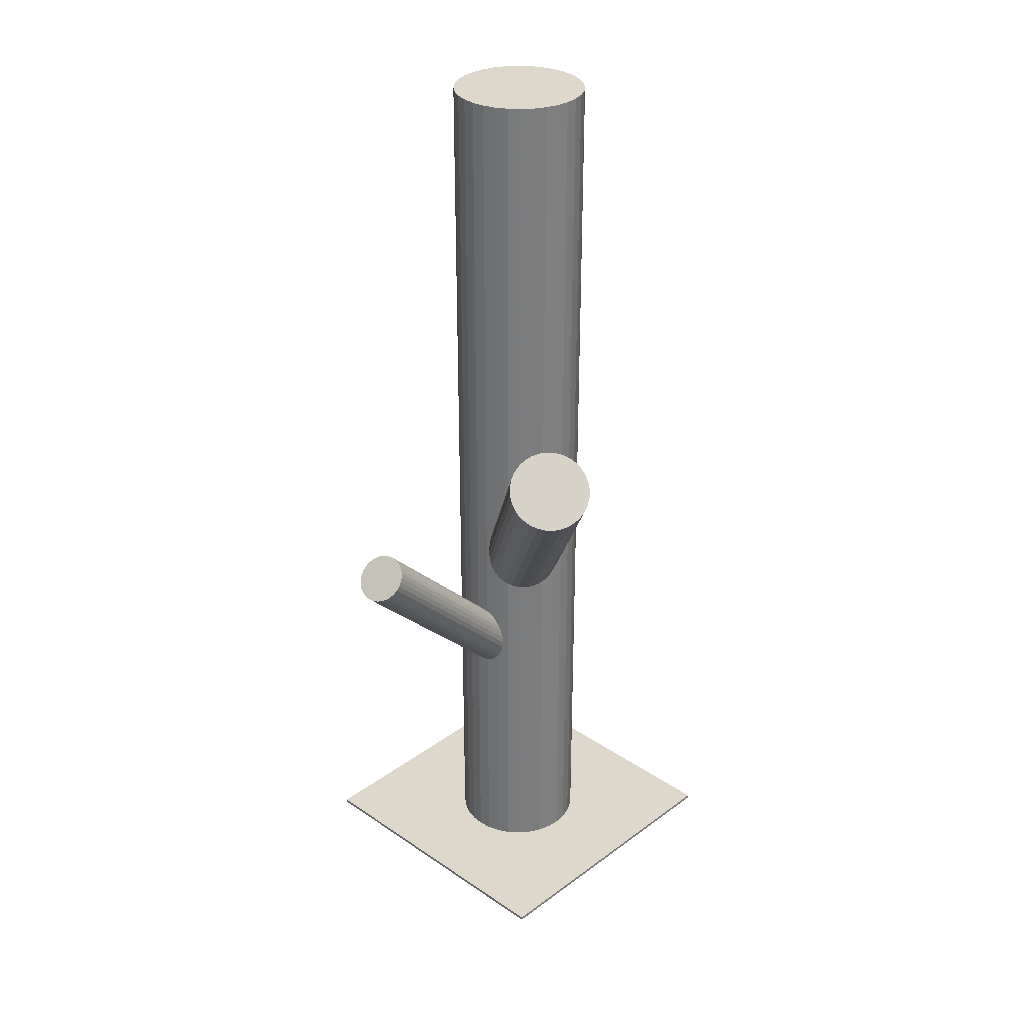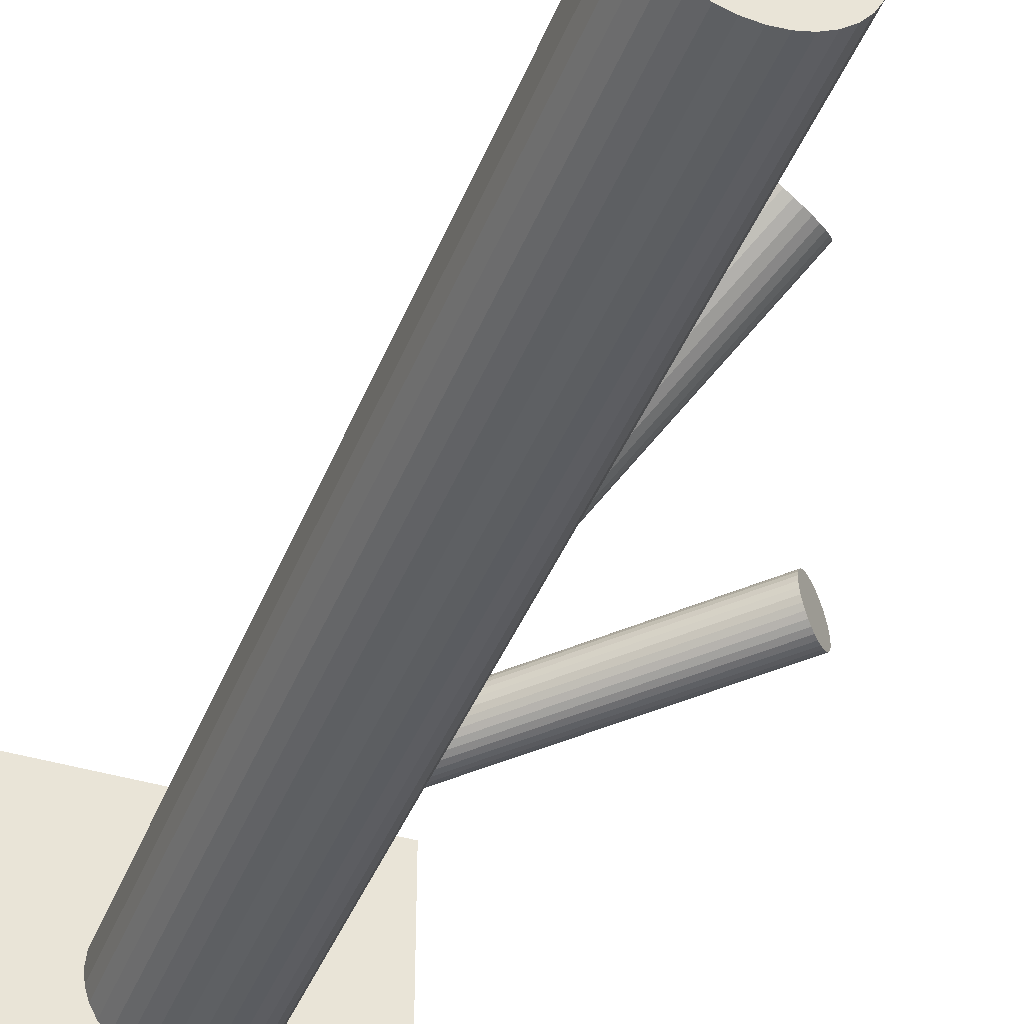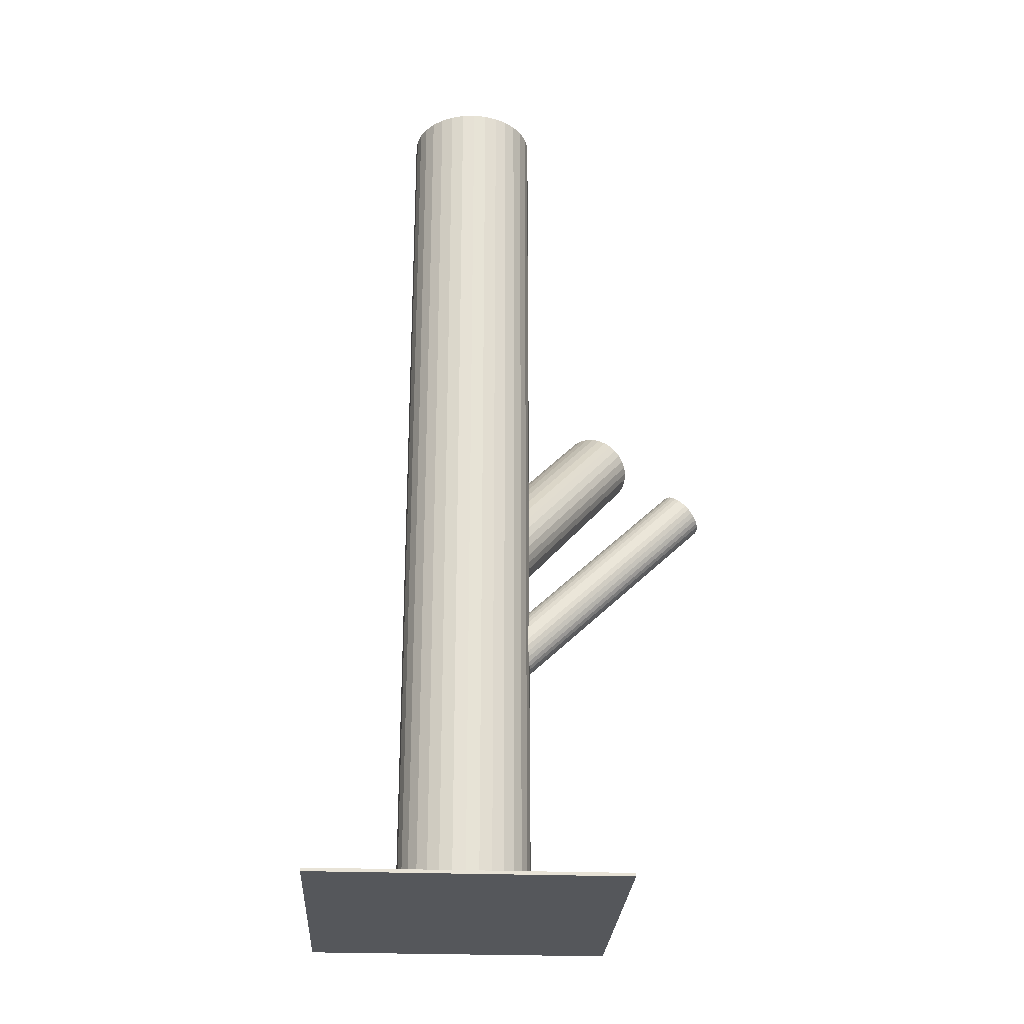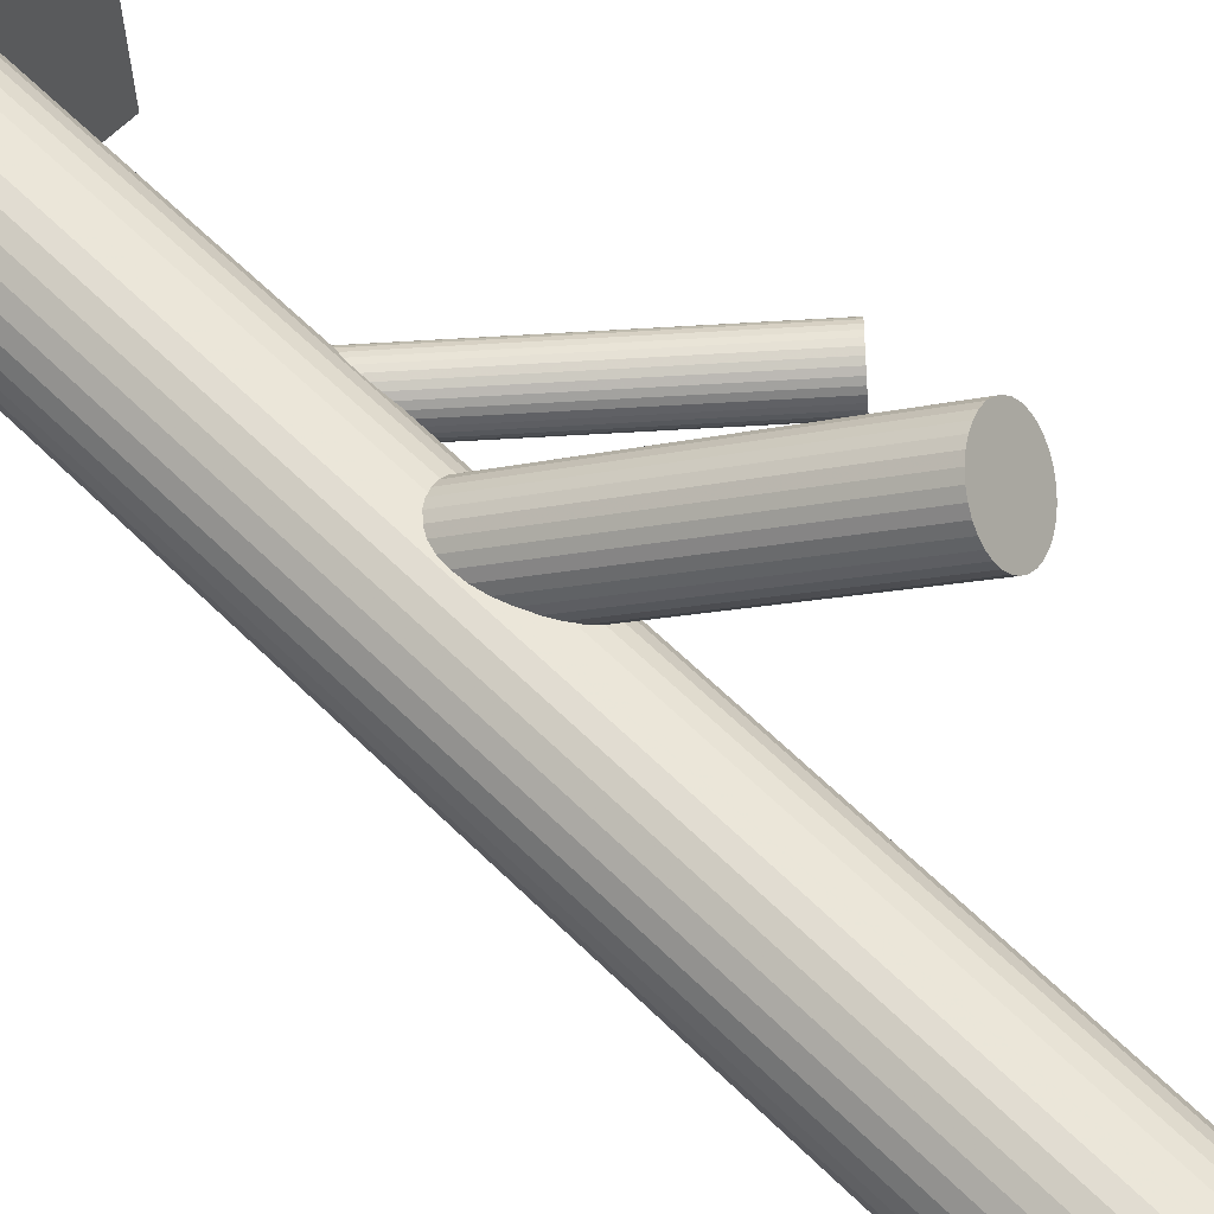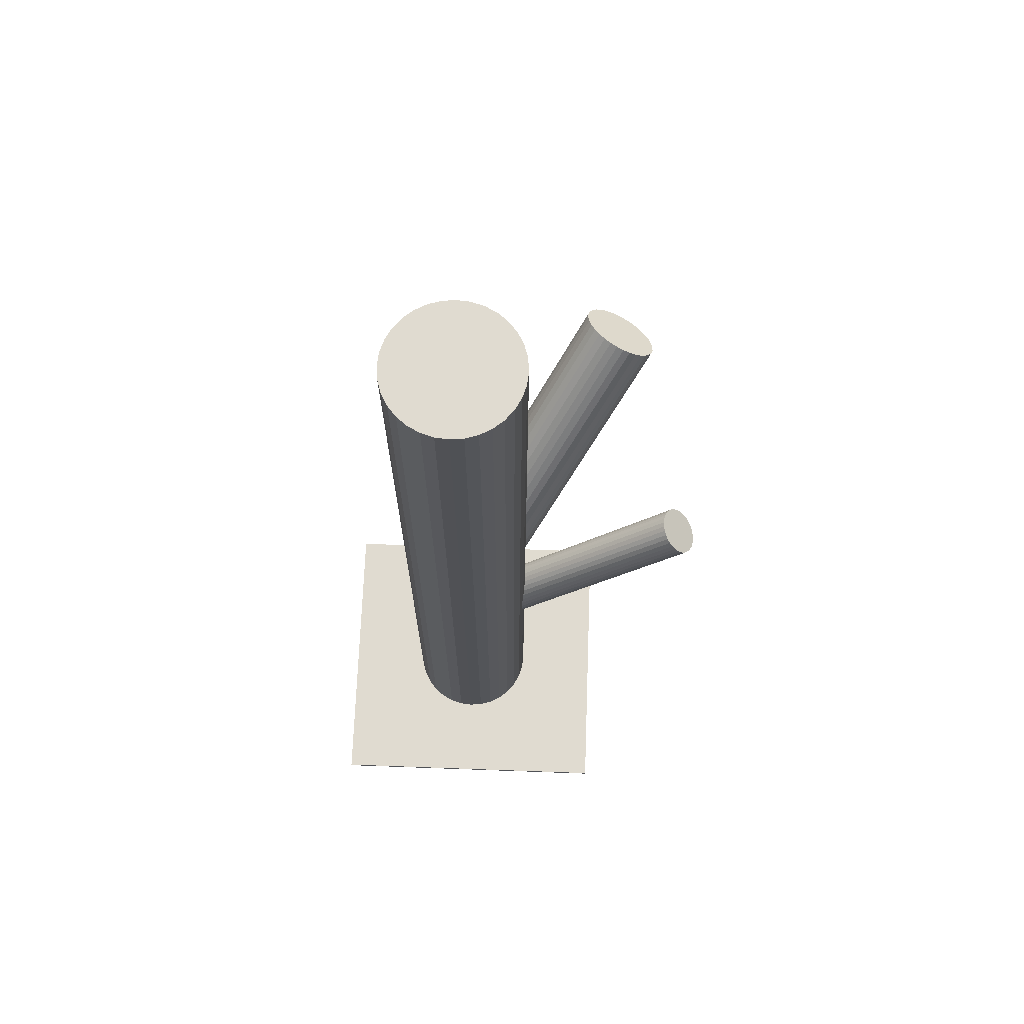
<metadata>
{"format":"obj","ext":"obj","renderer":"f3d","projection":"perspective","resolution":1024,"background":"white","views":[{"elev":31.4,"azim":133.9,"up":"+Z"},{"elev":-40.9,"azim":-20.2,"up":"+Y"},{"elev":-26.7,"azim":-3.3,"up":"+Z"},{"elev":63.5,"azim":-45.3,"up":"+Y"},{"elev":70.0,"azim":2.1,"up":"+Z"}]}
</metadata>
<code>
v -0.01577 -0.01198 0.1459
v -0.01577 -0.01198 -0.1459
v -0.01577 -0.03287 0.1459
v -0.01577 -0.03287 -0.1459
v -0.01577 0.008914 0.1459
v -0.01577 0.008914 -0.1459
v 0.001605 -0.0003716 0.1459
v 0.001605 -0.0003716 -0.1459
v 0.001605 -0.02359 0.1459
v 0.001605 -0.02359 -0.1459
v -0.0009933 0.002794 0.1459
v -0.0009933 0.002794 -0.1459
v -0.0009933 -0.02675 0.1459
v -0.0009933 -0.02675 -0.1459
v -0.01169 -0.03247 0.1459
v -0.01169 -0.03247 -0.1459
v -0.01169 0.008513 0.1459
v -0.01169 0.008513 -0.1459
v 0.003536 -0.003984 0.1459
v 0.003536 -0.003984 -0.1459
v 0.003536 -0.01998 0.1459
v 0.003536 -0.01998 -0.1459
v -0.007772 0.007324 0.1459
v -0.007772 0.007324 -0.1459
v -0.007772 -0.03128 0.1459
v -0.007772 -0.03128 -0.1459
v -0.004159 0.005393 0.1459
v -0.004159 0.005393 -0.1459
v -0.004159 -0.02935 0.1459
v -0.004159 -0.02935 -0.1459
v -0.03626 -0.007903 0.1459
v -0.03626 -0.007903 -0.1459
v -0.03626 -0.01606 0.1459
v -0.03626 -0.01606 -0.1459
v -0.03666 -0.01198 0.1459
v -0.03666 -0.01198 -0.1459
v 0.005126 -0.01198 0.1459
v 0.005126 -0.01198 -0.1459
v 0.004725 -0.007903 0.1459
v 0.004725 -0.007903 -0.1459
v 0.004725 -0.01606 0.1459
v 0.004725 -0.01606 -0.1459
v -0.02738 0.005393 0.1459
v -0.02738 0.005393 -0.1459
v -0.02738 -0.02935 0.1459
v -0.02738 -0.02935 -0.1459
v -0.02376 0.007324 0.1459
v -0.02376 0.007324 -0.1459
v -0.02376 -0.03128 0.1459
v -0.02376 -0.03128 -0.1459
v -0.03507 -0.003984 0.1459
v -0.03507 -0.003984 -0.1459
v -0.03507 -0.01998 0.1459
v -0.03507 -0.01998 -0.1459
v -0.01984 -0.03247 0.1459
v -0.01984 -0.03247 -0.1459
v -0.01984 0.008513 0.1459
v -0.01984 0.008513 -0.1459
v -0.03054 0.002794 0.1459
v -0.03054 0.002794 -0.1459
v -0.03054 -0.02675 0.1459
v -0.03054 -0.02675 -0.1459
v -0.03314 -0.0003716 0.1459
v -0.03314 -0.0003716 -0.1459
v -0.03314 -0.02359 0.1459
v -0.03314 -0.02359 -0.1459
v 0.0346 0.04956 0.04362
v -0.01577 -0.01198 -0.03364
v 0.04012 0.05629 0.03466
v -0.01025 -0.005242 -0.0426
v 0.02909 0.04282 0.05258
v -0.02128 -0.01872 -0.02468
v 0.02404 0.056 0.04537
v -0.02633 -0.005532 -0.03189
v 0.02619 0.05863 0.04187
v -0.02417 -0.002903 -0.03539
v 0.04427 0.04164 0.04362
v -0.006098 -0.01989 -0.03364
v 0.03321 0.0403 0.0519
v -0.01716 -0.02123 -0.02536
v 0.0434 0.05275 0.03534
v -0.006972 -0.008783 -0.04192
v 0.02731 0.04449 0.05241
v -0.02306 -0.01704 -0.02485
v 0.03812 0.05771 0.03483
v -0.01224 -0.003827 -0.04243
v 0.02386 0.05039 0.04995
v -0.0265 -0.01115 -0.0273
v 0.03166 0.05992 0.03728
v -0.0187 -0.001619 -0.03997
v 0.02962 0.05988 0.03864
v -0.02074 -0.001656 -0.03862
v 0.0235 0.05239 0.0486
v -0.02687 -0.009142 -0.02866
v 0.02778 0.05945 0.04019
v -0.02259 -0.002089 -0.03707
v 0.02356 0.05429 0.04705
v -0.02681 -0.007246 -0.03021
v 0.03539 0.03956 0.05107
v -0.01498 -0.02198 -0.02619
v 0.04456 0.05076 0.03617
v -0.00581 -0.01077 -0.04109
v 0.02464 0.04835 0.05107
v -0.02572 -0.01318 -0.02619
v 0.03381 0.05956 0.03617
v -0.01655 -0.001981 -0.04109
v 0.04564 0.04482 0.04019
v -0.004724 -0.01671 -0.03707
v 0.04142 0.03967 0.04705
v -0.008944 -0.02187 -0.03021
v 0.0457 0.04672 0.03864
v -0.004664 -0.01482 -0.03862
v 0.03958 0.03923 0.0486
v -0.01079 -0.0223 -0.02866
v 0.03754 0.0392 0.04995
v -0.01283 -0.02234 -0.0273
v 0.04534 0.04873 0.03728
v -0.005031 -0.01281 -0.03997
v 0.03108 0.04141 0.05241
v -0.01929 -0.02013 -0.02485
v 0.0419 0.05462 0.03483
v -0.008472 -0.006915 -0.04243
v 0.02581 0.04636 0.0519
v -0.02456 -0.01518 -0.02536
v 0.036 0.05881 0.03534
v -0.01437 -0.002726 -0.04192
v 0.02493 0.05747 0.04362
v -0.02544 -0.004065 -0.03364
v 0.04301 0.04048 0.04537
v -0.00736 -0.02106 -0.03189
v 0.04516 0.04311 0.04187
v -0.005208 -0.01843 -0.03539
v -0.01577 -0.01198 -0.07397
v 0.05819 -0.004147 -0.002018
v -0.01031 -0.0114 -0.07964
v 0.06365 -0.00357 -0.007687
v -0.02122 -0.01256 -0.0683
v 0.05274 -0.004725 0.00365
v -0.02049 -0.01551 -0.06873
v 0.05347 -0.007682 0.003219
v -0.01041 -0.01445 -0.07921
v 0.06355 -0.006615 -0.007255
v -0.01058 -0.009883 -0.07953
v 0.06338 -0.002051 -0.007578
v -0.02128 -0.01102 -0.06841
v 0.05268 -0.003183 0.003541
v -0.01494 -0.01982 -0.07397
v 0.05903 -0.01199 -0.002018
v -0.01445 -0.004512 -0.07614
v 0.05951 0.00332 -0.004187
v -0.01862 -0.004954 -0.0718
v 0.05534 0.002878 0.000151
v -0.01602 -0.01978 -0.07286
v 0.05795 -0.01195 -0.0009124
v -0.01389 -0.01956 -0.07508
v 0.06007 -0.01173 -0.003124
v -0.01077 -0.01586 -0.07868
v 0.06319 -0.008024 -0.006731
v -0.01984 -0.01682 -0.06926
v 0.05412 -0.008985 0.002695
v -0.01205 -0.01818 -0.07712
v 0.06192 -0.01035 -0.005167
v -0.01811 -0.01882 -0.07082
v 0.05586 -0.01099 0.001131
v -0.02021 -0.006842 -0.06996
v 0.05375 0.0009904 0.00199
v -0.0125 -0.006025 -0.07798
v 0.06146 0.001807 -0.006026
v -0.01904 -0.01793 -0.06996
v 0.05493 -0.0101 0.00199
v -0.01132 -0.01712 -0.07798
v 0.06264 -0.009285 -0.006026
v -0.01343 -0.005137 -0.07712
v 0.06053 0.002695 -0.005167
v -0.01949 -0.005779 -0.07082
v 0.05447 0.002053 0.001131
v -0.01169 -0.007142 -0.07868
v 0.06227 0.0006904 -0.006731
v -0.02076 -0.008102 -0.06926
v 0.0532 -0.0002699 0.002695
v -0.01765 -0.0044 -0.07286
v 0.05632 0.003433 -0.0009124
v -0.01552 -0.004174 -0.07508
v 0.05844 0.003658 -0.003124
v -0.01291 -0.019 -0.07614
v 0.06105 -0.01117 -0.004187
v -0.01709 -0.01945 -0.0718
v 0.05688 -0.01161 0.000151
v -0.0166 -0.004136 -0.07397
v 0.05736 0.003696 -0.002018
v -0.01026 -0.01294 -0.07953
v 0.06371 -0.005111 -0.007578
v -0.02095 -0.01408 -0.06841
v 0.05301 -0.006244 0.003541
v -0.02112 -0.009512 -0.06873
v 0.05284 -0.001679 0.003219
v -0.01105 -0.008445 -0.07921
v 0.06292 -0.0006122 -0.007255
v -0.06371 -0.05992 -0.1459
v -0.06371 -0.05992 -0.1449
v -0.06371 0.03596 -0.1459
v -0.06371 0.03596 -0.1449
v 0.03217 -0.05992 -0.1459
v 0.03217 -0.05992 -0.1449
v 0.03217 0.03596 -0.1459
v 0.03217 0.03596 -0.1449
f 38 2 40
f 38 40 37
f 37 40 39
f 37 39 1
f 40 2 20
f 40 20 39
f 39 20 19
f 39 19 1
f 20 2 8
f 20 8 19
f 19 8 7
f 19 7 1
f 8 2 12
f 8 12 7
f 7 12 11
f 7 11 1
f 12 2 28
f 12 28 11
f 11 28 27
f 11 27 1
f 28 2 24
f 28 24 27
f 27 24 23
f 27 23 1
f 24 2 18
f 24 18 23
f 23 18 17
f 23 17 1
f 18 2 6
f 18 6 17
f 17 6 5
f 17 5 1
f 6 2 58
f 6 58 5
f 5 58 57
f 5 57 1
f 58 2 48
f 58 48 57
f 57 48 47
f 57 47 1
f 48 2 44
f 48 44 47
f 47 44 43
f 47 43 1
f 44 2 60
f 44 60 43
f 43 60 59
f 43 59 1
f 60 2 64
f 60 64 59
f 59 64 63
f 59 63 1
f 64 2 52
f 64 52 63
f 63 52 51
f 63 51 1
f 52 2 32
f 52 32 51
f 51 32 31
f 51 31 1
f 32 2 36
f 32 36 31
f 31 36 35
f 31 35 1
f 36 2 34
f 36 34 35
f 35 34 33
f 35 33 1
f 34 2 54
f 34 54 33
f 33 54 53
f 33 53 1
f 54 2 66
f 54 66 53
f 53 66 65
f 53 65 1
f 66 2 62
f 66 62 65
f 65 62 61
f 65 61 1
f 62 2 46
f 62 46 61
f 61 46 45
f 61 45 1
f 46 2 50
f 46 50 45
f 45 50 49
f 45 49 1
f 50 2 56
f 50 56 49
f 49 56 55
f 49 55 1
f 56 2 4
f 56 4 55
f 55 4 3
f 55 3 1
f 4 2 16
f 4 16 3
f 3 16 15
f 3 15 1
f 16 2 26
f 16 26 15
f 15 26 25
f 15 25 1
f 26 2 30
f 26 30 25
f 25 30 29
f 25 29 1
f 30 2 14
f 30 14 29
f 29 14 13
f 29 13 1
f 14 2 10
f 14 10 13
f 13 10 9
f 13 9 1
f 10 2 22
f 10 22 9
f 9 22 21
f 9 21 1
f 22 2 42
f 22 42 21
f 21 42 41
f 21 41 1
f 42 2 38
f 42 38 41
f 41 38 37
f 41 37 1
f 128 68 74
f 128 74 127
f 127 74 73
f 127 73 67
f 74 68 98
f 74 98 73
f 73 98 97
f 73 97 67
f 98 68 94
f 98 94 97
f 97 94 93
f 97 93 67
f 94 68 88
f 94 88 93
f 93 88 87
f 93 87 67
f 88 68 104
f 88 104 87
f 87 104 103
f 87 103 67
f 104 68 124
f 104 124 103
f 103 124 123
f 103 123 67
f 124 68 84
f 124 84 123
f 123 84 83
f 123 83 67
f 84 68 72
f 84 72 83
f 83 72 71
f 83 71 67
f 72 68 120
f 72 120 71
f 71 120 119
f 71 119 67
f 120 68 80
f 120 80 119
f 119 80 79
f 119 79 67
f 80 68 100
f 80 100 79
f 79 100 99
f 79 99 67
f 100 68 116
f 100 116 99
f 99 116 115
f 99 115 67
f 116 68 114
f 116 114 115
f 115 114 113
f 115 113 67
f 114 68 110
f 114 110 113
f 113 110 109
f 113 109 67
f 110 68 130
f 110 130 109
f 109 130 129
f 109 129 67
f 130 68 78
f 130 78 129
f 129 78 77
f 129 77 67
f 78 68 132
f 78 132 77
f 77 132 131
f 77 131 67
f 132 68 108
f 132 108 131
f 131 108 107
f 131 107 67
f 108 68 112
f 108 112 107
f 107 112 111
f 107 111 67
f 112 68 118
f 112 118 111
f 111 118 117
f 111 117 67
f 118 68 102
f 118 102 117
f 117 102 101
f 117 101 67
f 102 68 82
f 102 82 101
f 101 82 81
f 101 81 67
f 82 68 122
f 82 122 81
f 81 122 121
f 81 121 67
f 122 68 70
f 122 70 121
f 121 70 69
f 121 69 67
f 70 68 86
f 70 86 69
f 69 86 85
f 69 85 67
f 86 68 126
f 86 126 85
f 85 126 125
f 85 125 67
f 126 68 106
f 126 106 125
f 125 106 105
f 125 105 67
f 106 68 90
f 106 90 105
f 105 90 89
f 105 89 67
f 90 68 92
f 90 92 89
f 89 92 91
f 89 91 67
f 92 68 96
f 92 96 91
f 91 96 95
f 91 95 67
f 96 68 76
f 96 76 95
f 95 76 75
f 95 75 67
f 76 68 128
f 76 128 75
f 75 128 127
f 75 127 67
f 189 133 181
f 189 181 190
f 190 181 182
f 190 182 134
f 181 133 151
f 181 151 182
f 182 151 152
f 182 152 134
f 151 133 175
f 151 175 152
f 152 175 176
f 152 176 134
f 175 133 165
f 175 165 176
f 176 165 166
f 176 166 134
f 165 133 179
f 165 179 166
f 166 179 180
f 166 180 134
f 179 133 195
f 179 195 180
f 180 195 196
f 180 196 134
f 195 133 145
f 195 145 196
f 196 145 146
f 196 146 134
f 145 133 137
f 145 137 146
f 146 137 138
f 146 138 134
f 137 133 193
f 137 193 138
f 138 193 194
f 138 194 134
f 193 133 139
f 193 139 194
f 194 139 140
f 194 140 134
f 139 133 159
f 139 159 140
f 140 159 160
f 140 160 134
f 159 133 169
f 159 169 160
f 160 169 170
f 160 170 134
f 169 133 163
f 169 163 170
f 170 163 164
f 170 164 134
f 163 133 187
f 163 187 164
f 164 187 188
f 164 188 134
f 187 133 153
f 187 153 188
f 188 153 154
f 188 154 134
f 153 133 147
f 153 147 154
f 154 147 148
f 154 148 134
f 147 133 155
f 147 155 148
f 148 155 156
f 148 156 134
f 155 133 185
f 155 185 156
f 156 185 186
f 156 186 134
f 185 133 161
f 185 161 186
f 186 161 162
f 186 162 134
f 161 133 171
f 161 171 162
f 162 171 172
f 162 172 134
f 171 133 157
f 171 157 172
f 172 157 158
f 172 158 134
f 157 133 141
f 157 141 158
f 158 141 142
f 158 142 134
f 141 133 191
f 141 191 142
f 142 191 192
f 142 192 134
f 191 133 135
f 191 135 192
f 192 135 136
f 192 136 134
f 135 133 143
f 135 143 136
f 136 143 144
f 136 144 134
f 143 133 197
f 143 197 144
f 144 197 198
f 144 198 134
f 197 133 177
f 197 177 198
f 198 177 178
f 198 178 134
f 177 133 167
f 177 167 178
f 178 167 168
f 178 168 134
f 167 133 173
f 167 173 168
f 168 173 174
f 168 174 134
f 173 133 149
f 173 149 174
f 174 149 150
f 174 150 134
f 149 133 183
f 149 183 150
f 150 183 184
f 150 184 134
f 183 133 189
f 183 189 184
f 184 189 190
f 184 190 134
f 200 202 199
f 203 200 199
f 199 202 201
f 201 203 199
f 200 206 202
f 204 200 203
f 204 206 200
f 202 206 201
f 205 203 201
f 201 206 205
f 205 204 203
f 206 204 205

</code>
